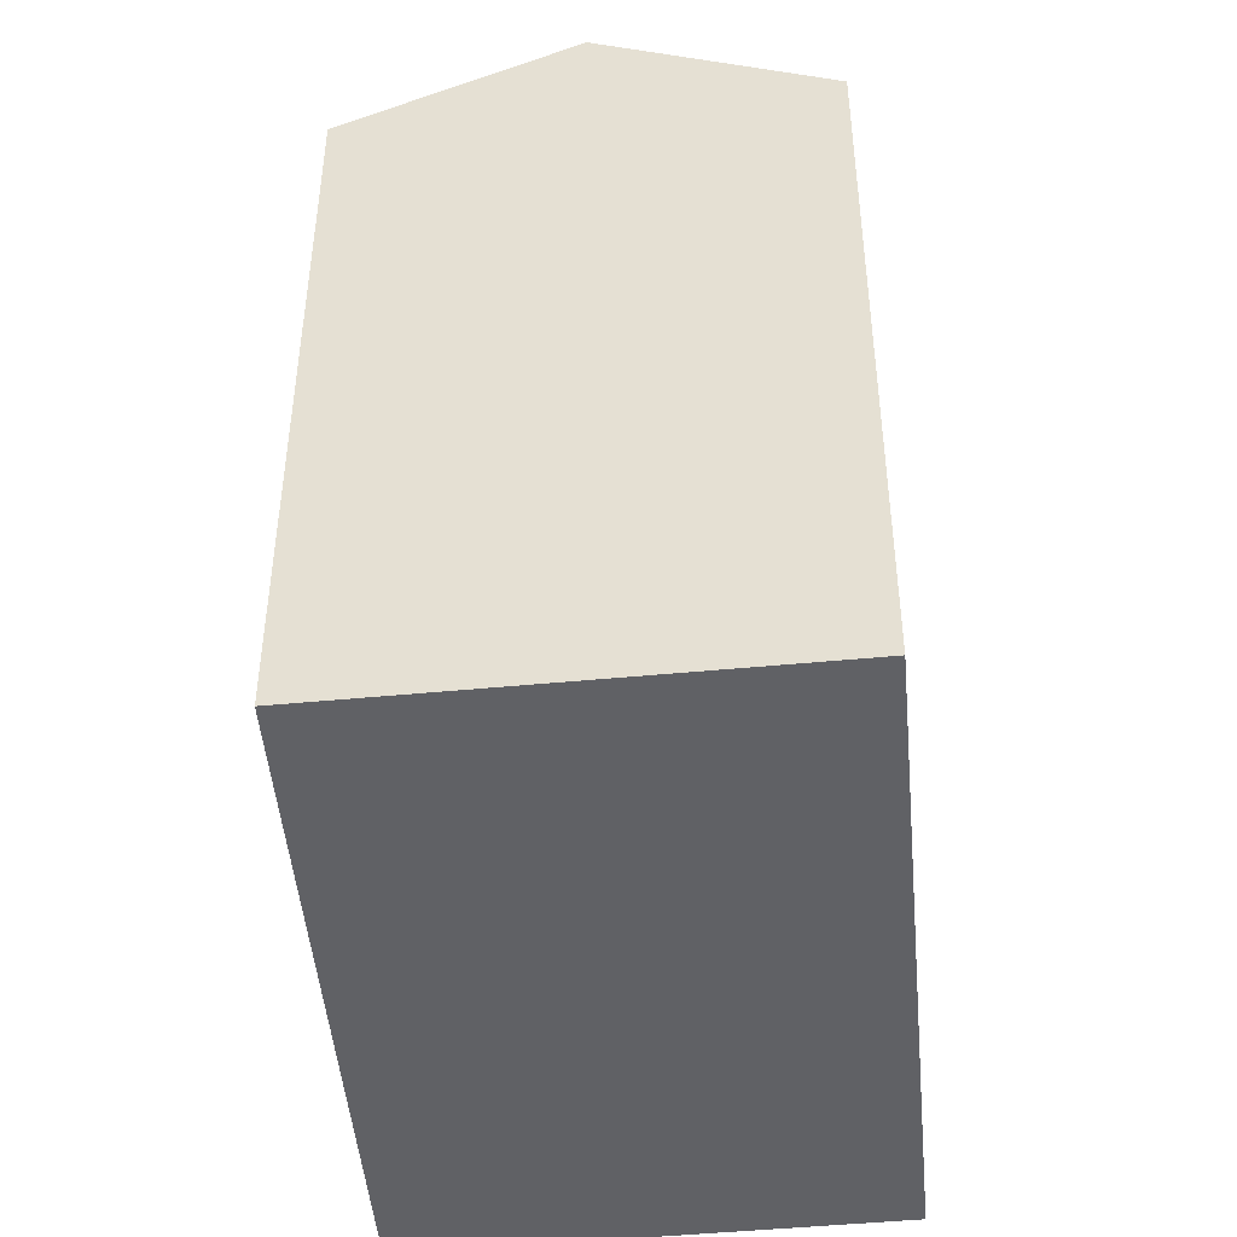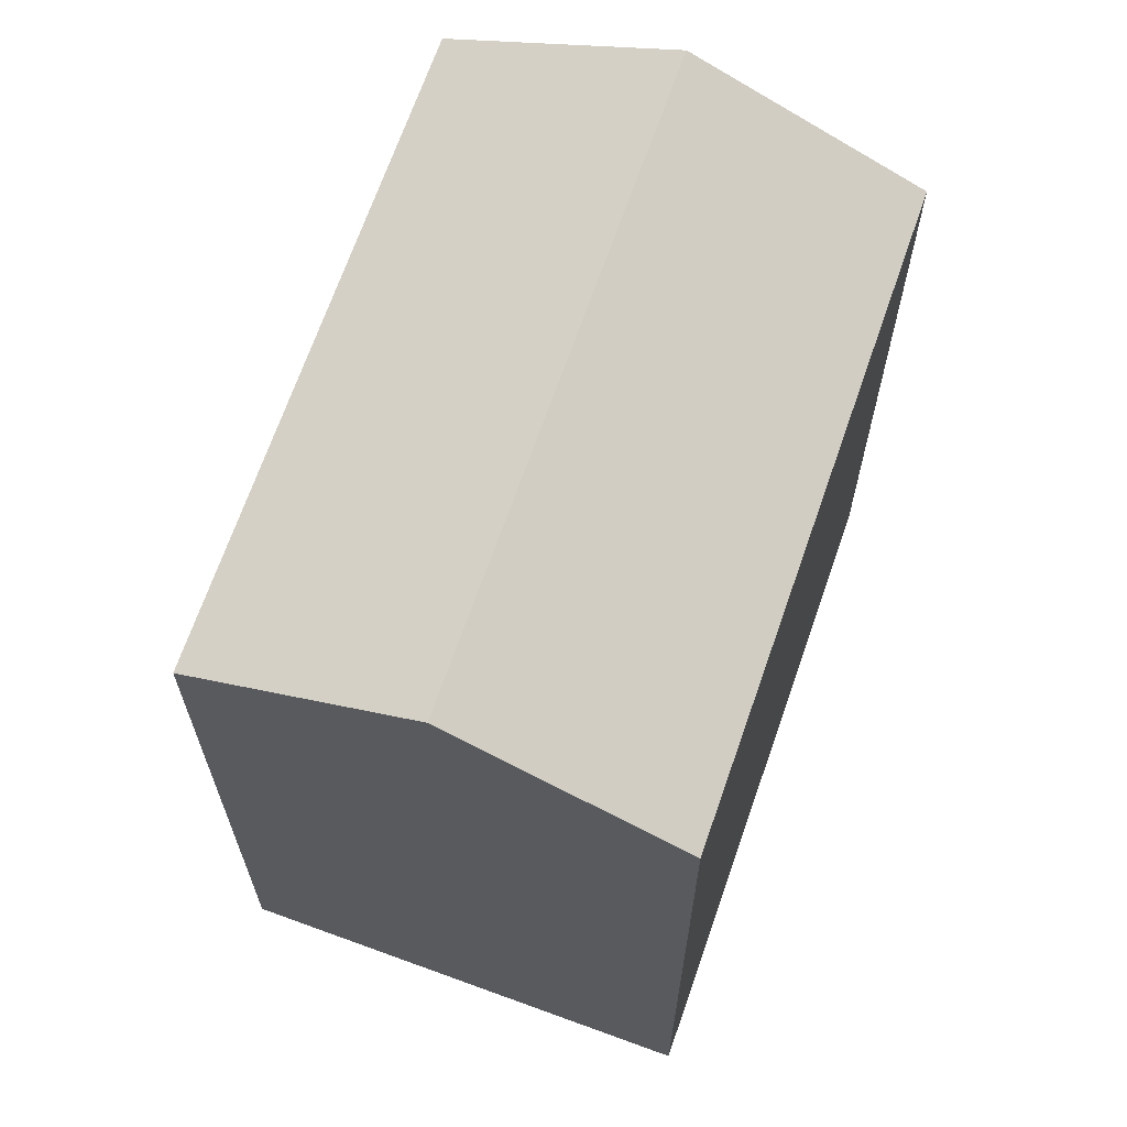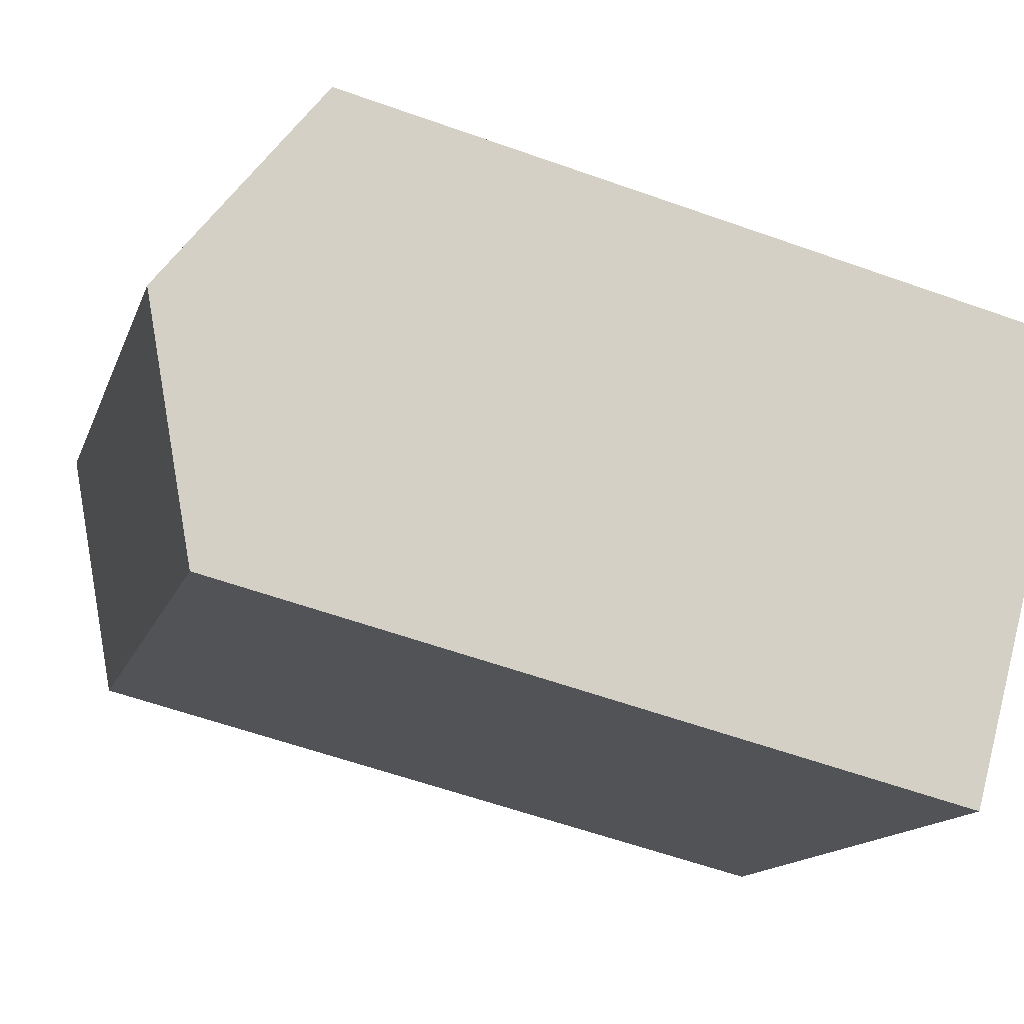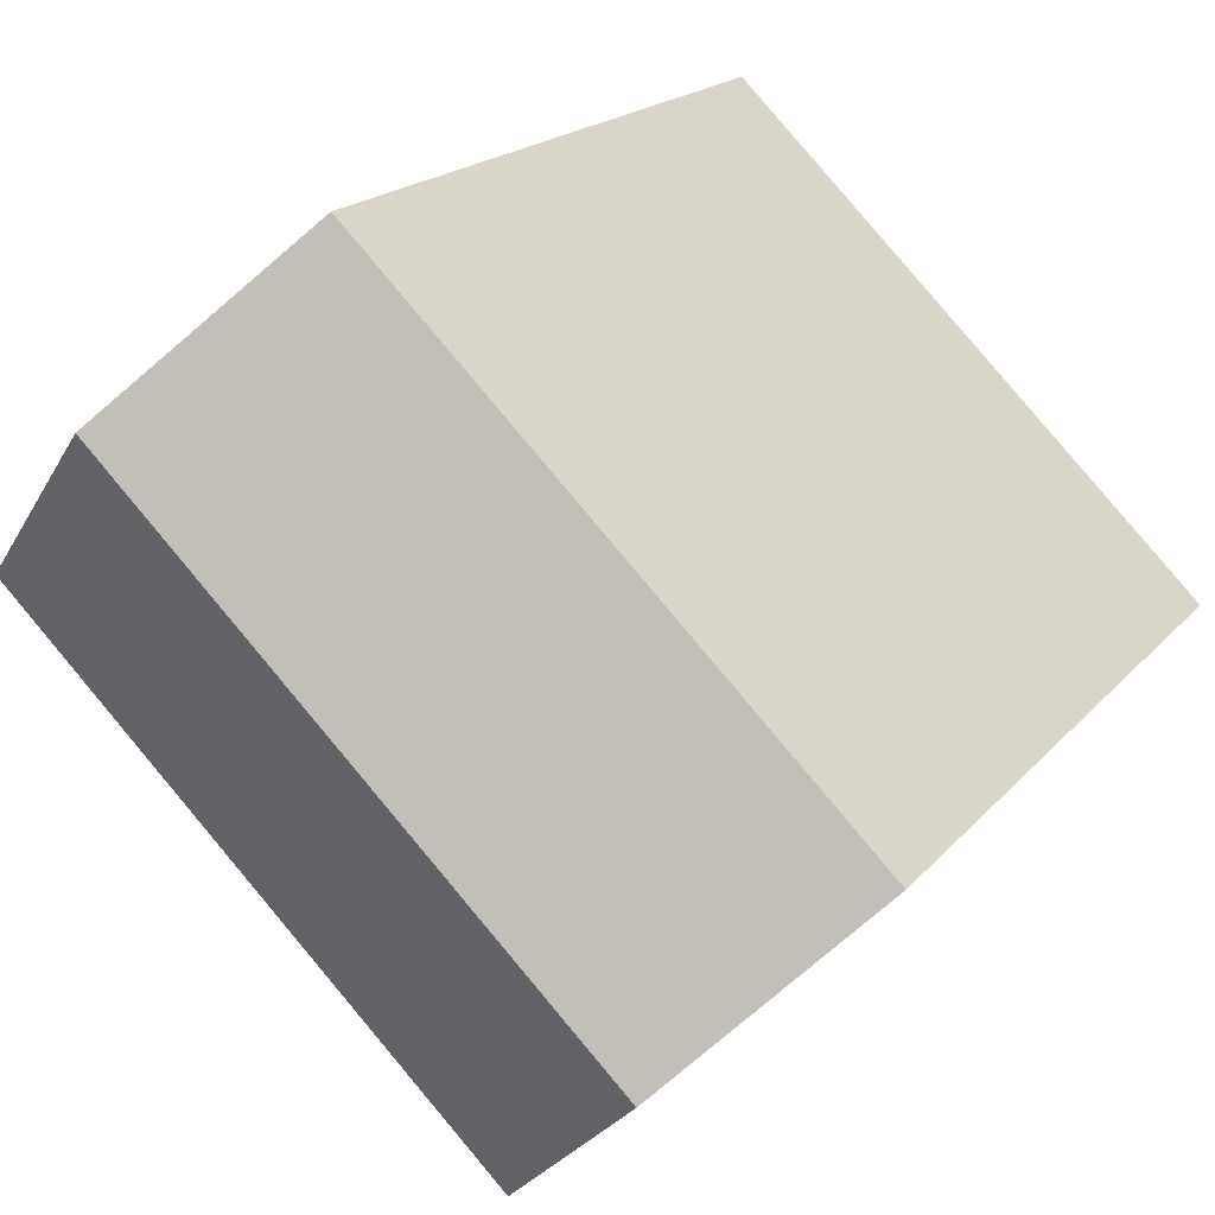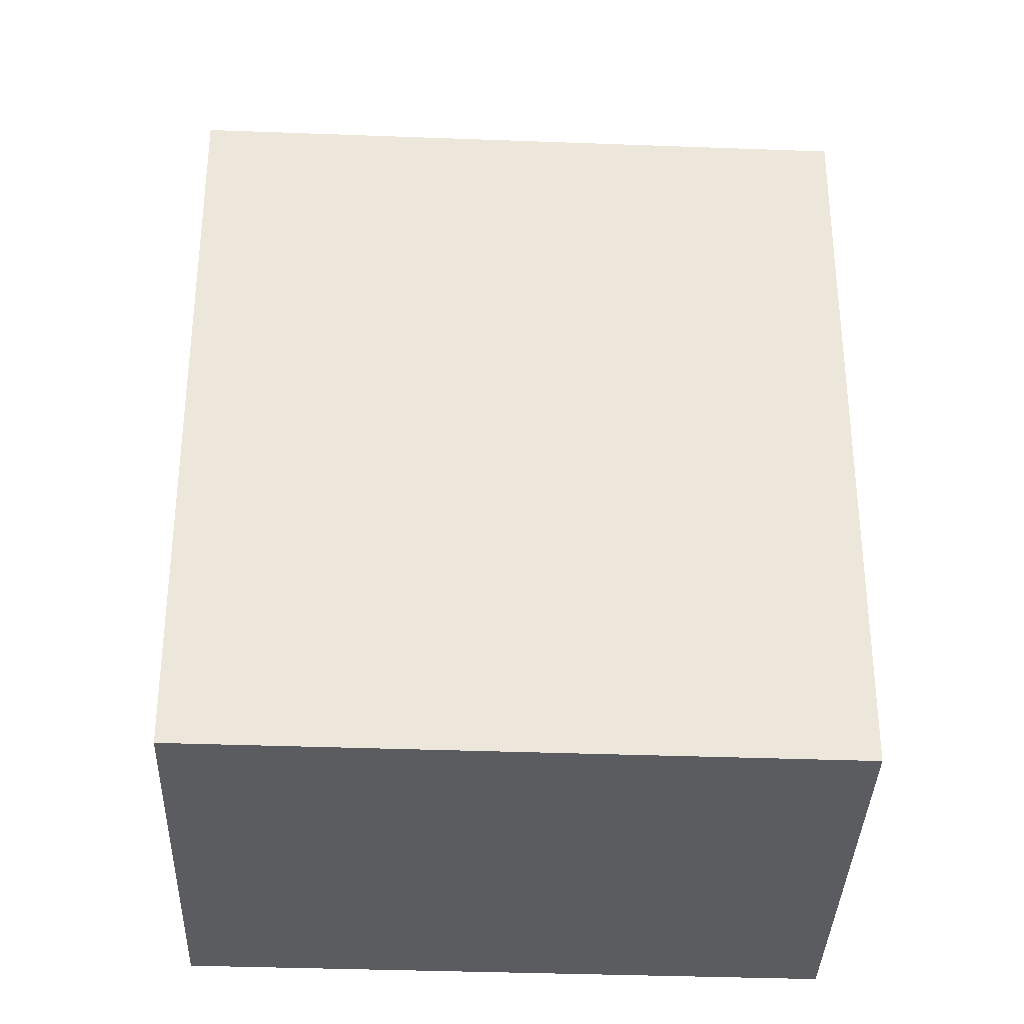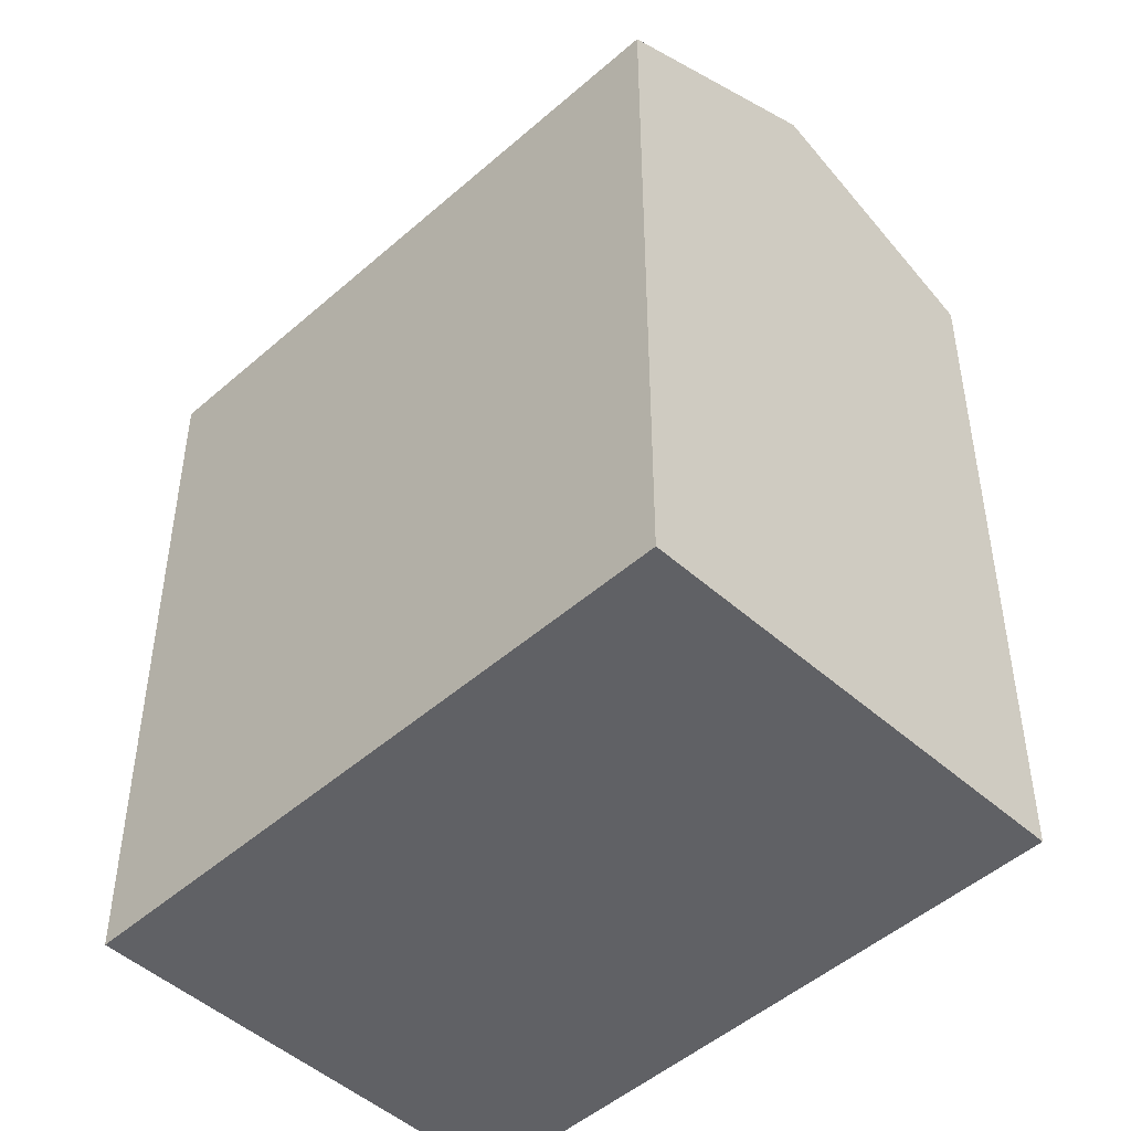
<metadata>
{"format":"obj","ext":"obj","renderer":"f3d","projection":"perspective","resolution":1024,"background":"white","views":[{"elev":-47.8,"azim":51.0,"up":"+Y"},{"elev":67.8,"azim":-115.0,"up":"+Y"},{"elev":-59.0,"azim":-110.2,"up":"+Z"},{"elev":18.0,"azim":-153.6,"up":"+Z"},{"elev":-35.0,"azim":133.0,"up":"+Y"},{"elev":-48.8,"azim":0.2,"up":"+Y"}]}
</metadata>
<code>
v  4.706 24.29 -4.681
v  13.42 21.28 13
v  18.12 24.29 8.322
v  0.0004527 21.28 -0.0006746
v  9.412 21.28 -9.361
v  22.83 21.28 3.642
v  18.12 -5.097e-16 8.323
v  9.412 5.732e-16 -9.361
v  22.83 -2.231e-16 3.643
v  13.42 -7.962e-16 13
v  0 0 0
v  4.706 2.866e-16 -4.68
g defaultobject
f 1 2 3
f 2 1 4
f 5 3 6
f 3 5 1
f 7 8 9
f 8 7 10
f 8 10 11
f 8 11 12
f 6 7 9
f 7 6 10
f 10 6 2
f 2 6 3
f 4 12 11
f 12 4 8
f 8 4 5
f 5 4 1
f 2 11 10
f 11 2 4
f 8 6 9
f 6 8 5

</code>
